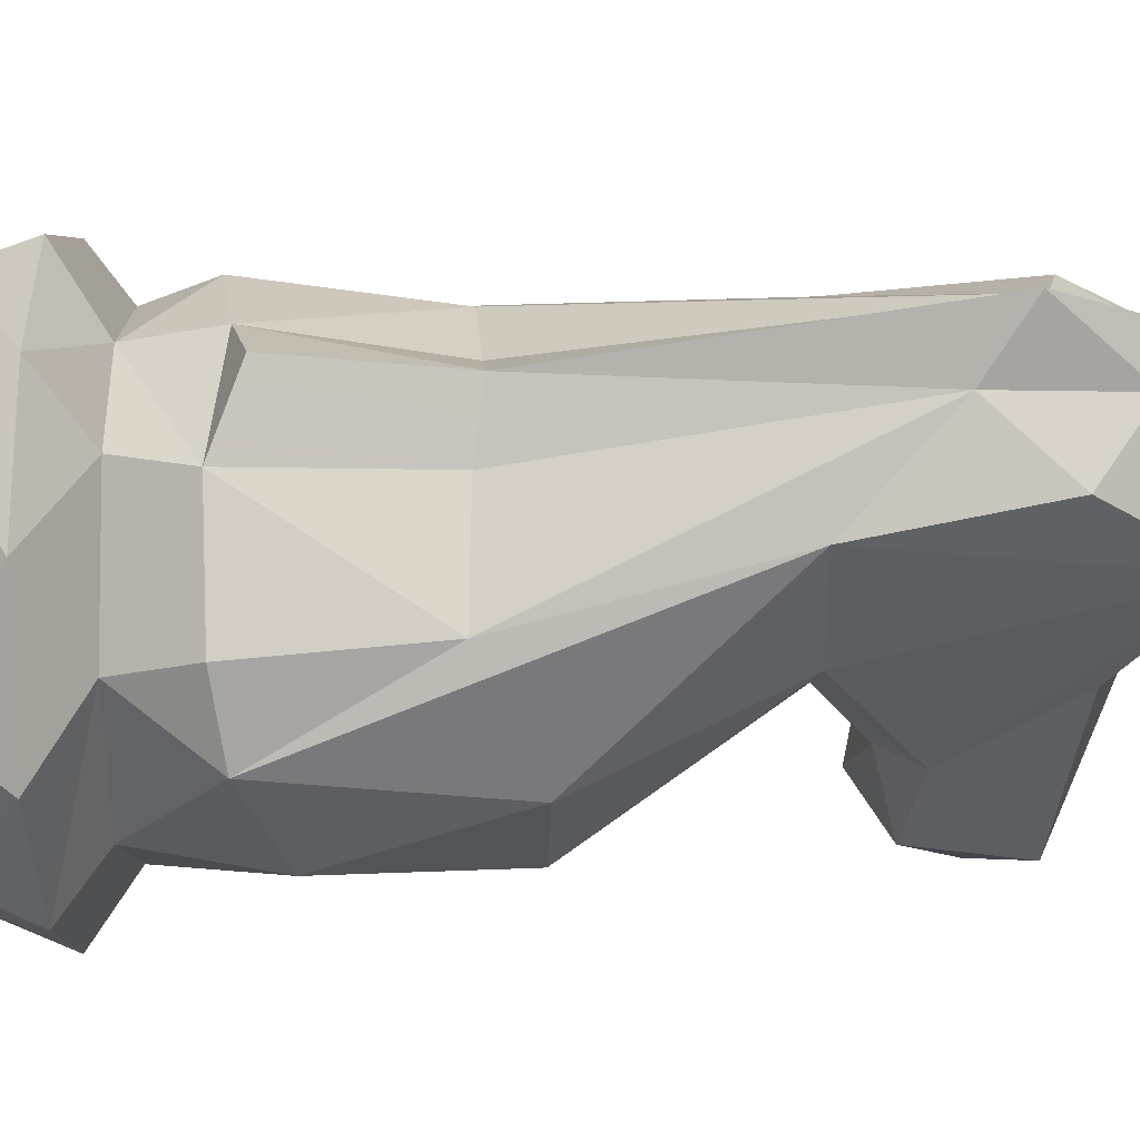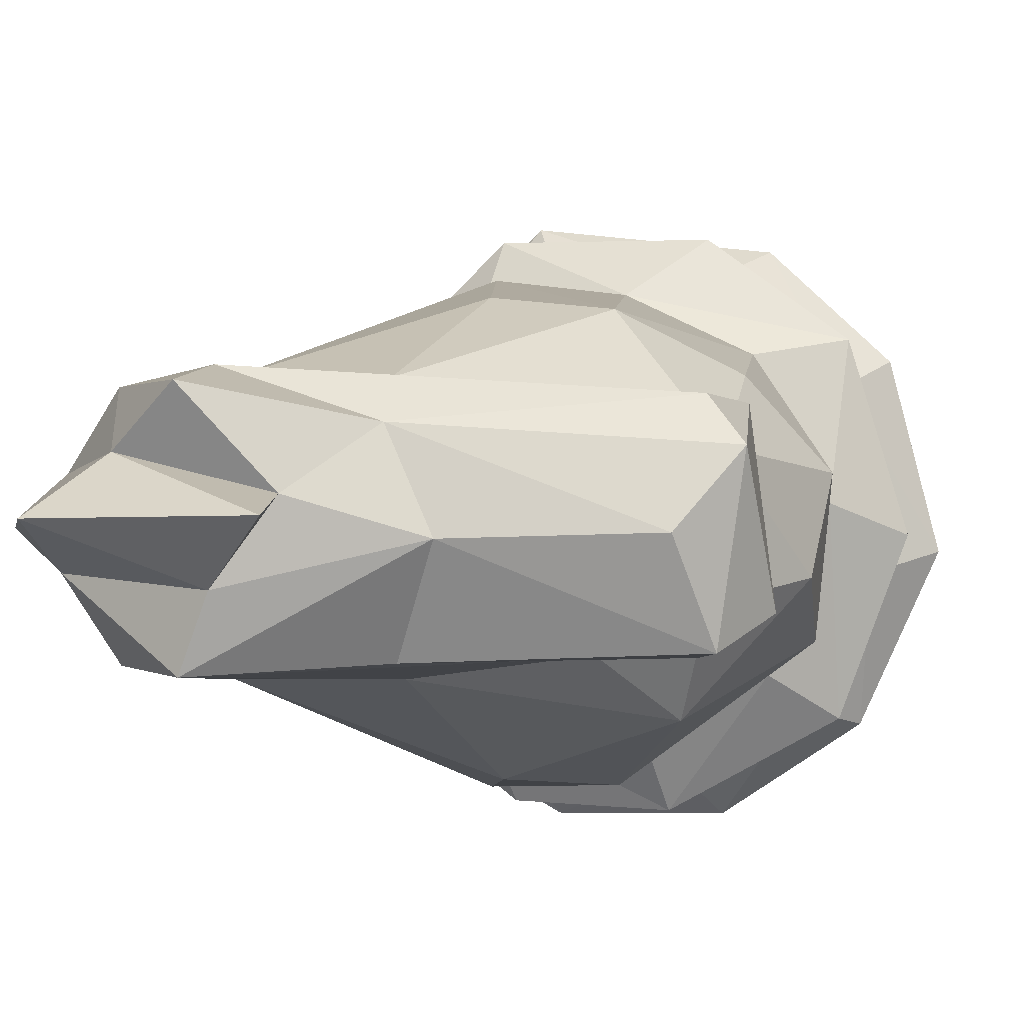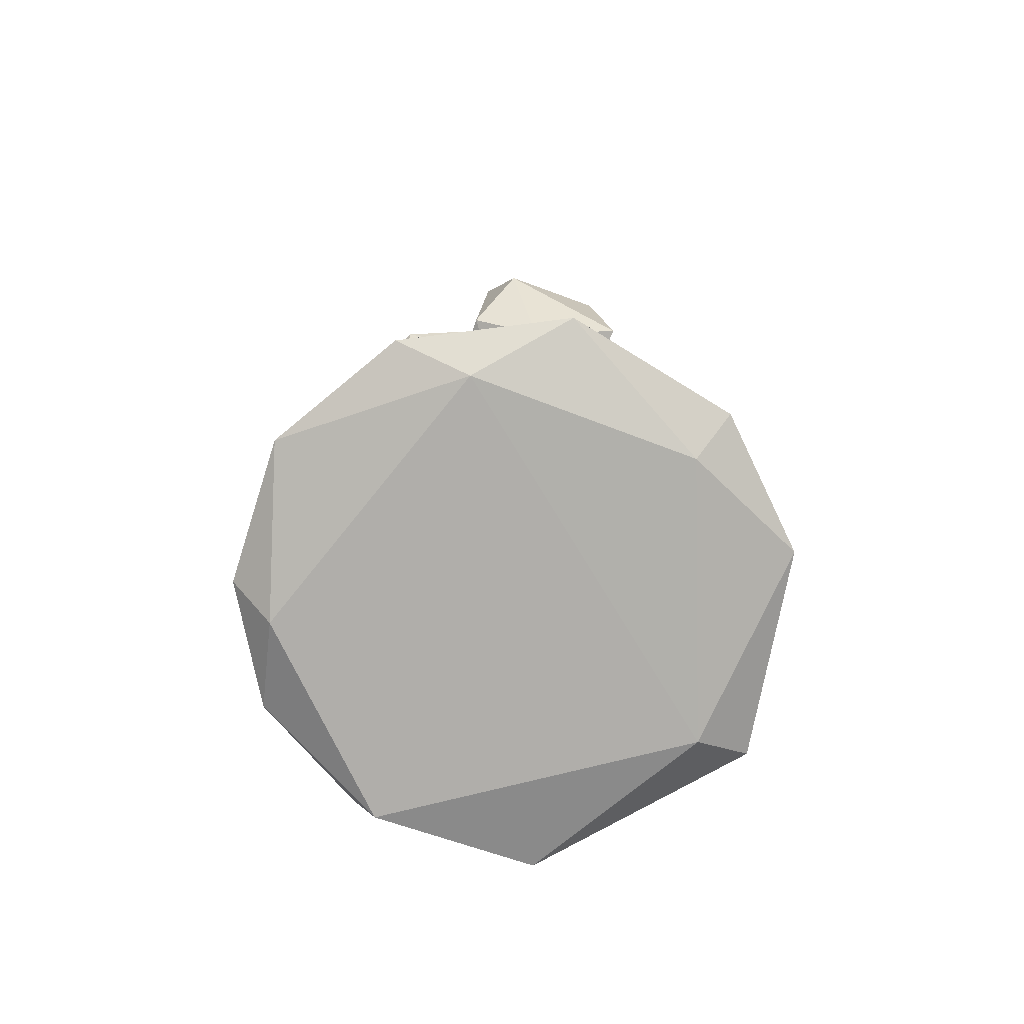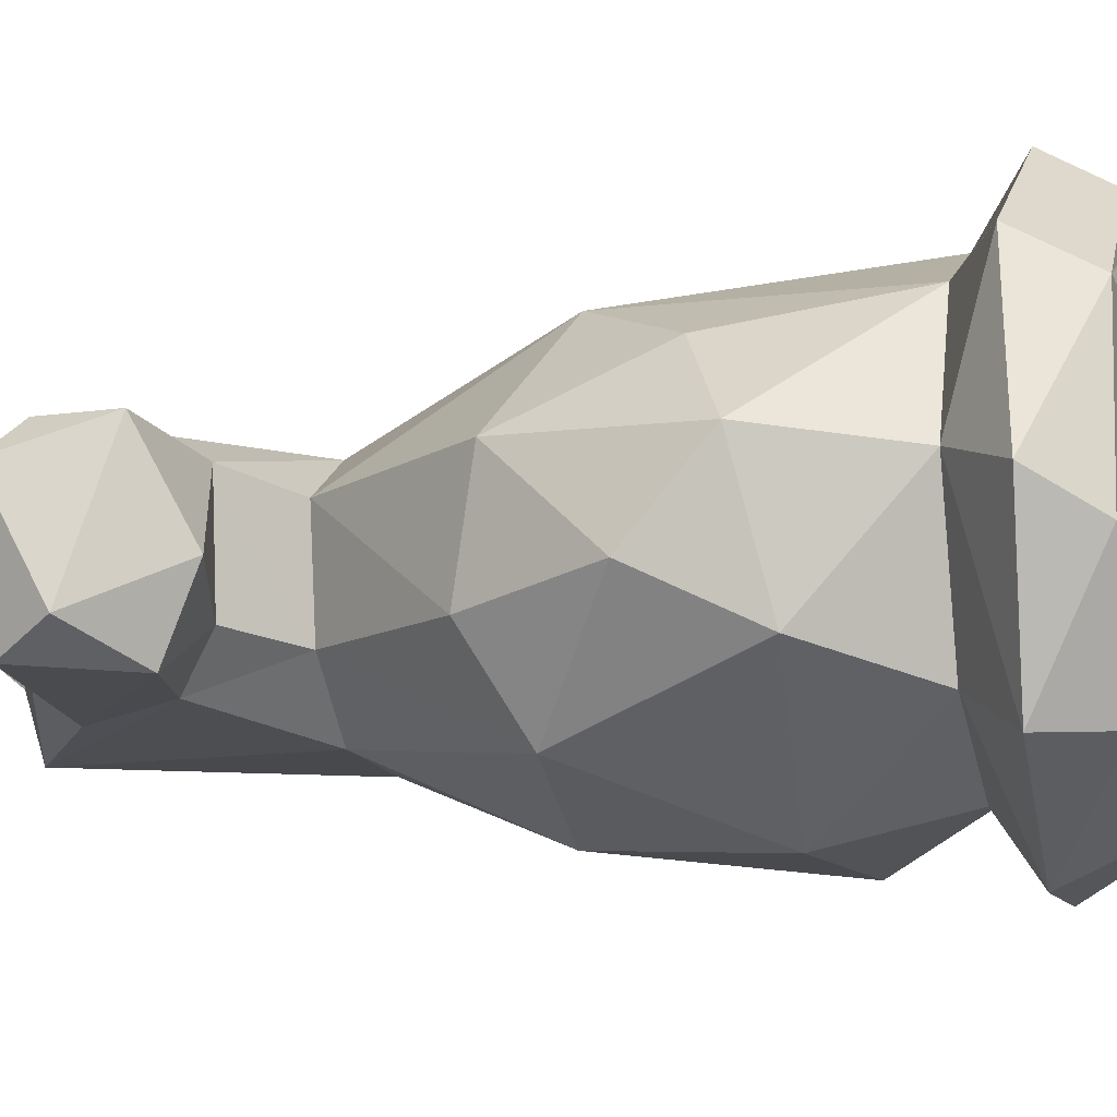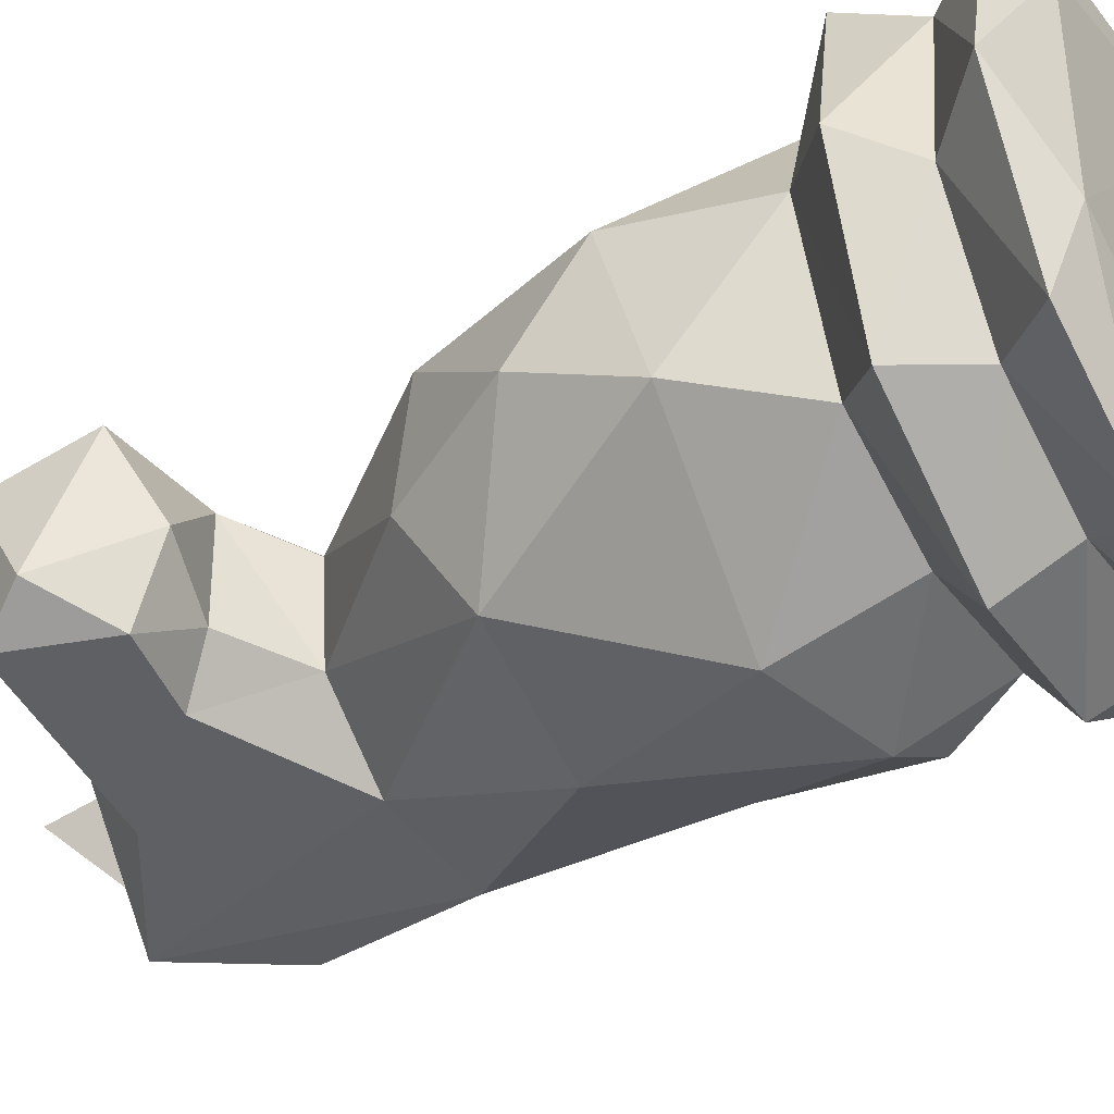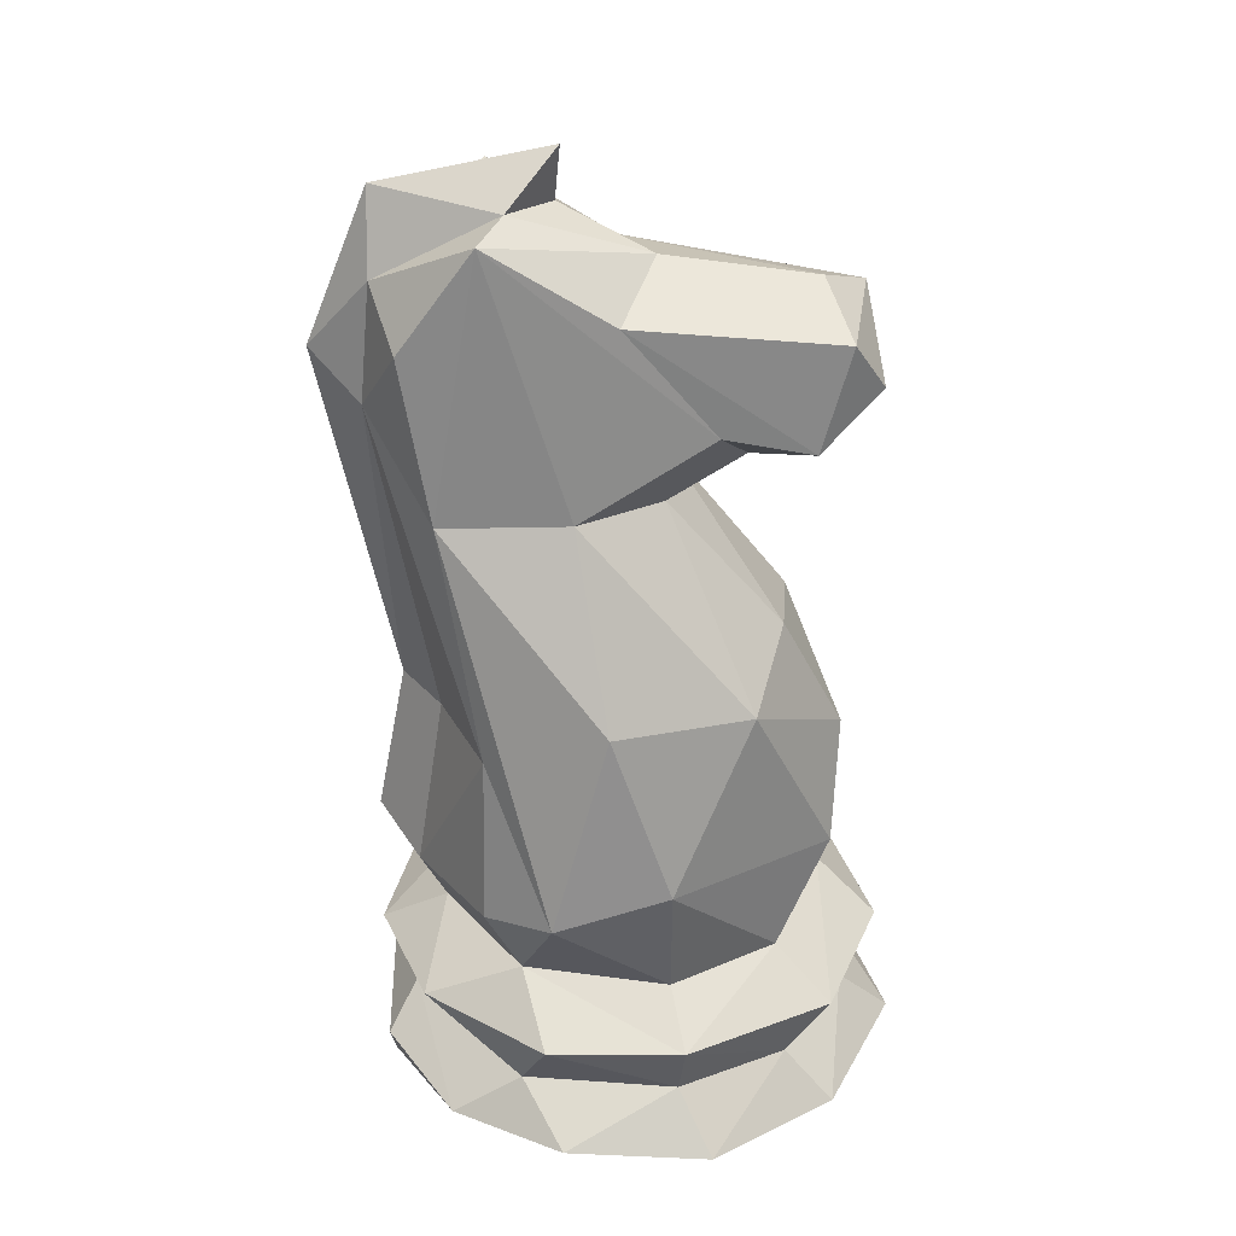
<metadata>
{"format":"obj","ext":"obj","renderer":"f3d","projection":"perspective","resolution":1024,"background":"white","views":[{"elev":-40.2,"azim":90.7,"up":"+Z"},{"elev":-1.0,"azim":-167.5,"up":"+Z"},{"elev":-78.3,"azim":-107.3,"up":"+Y"},{"elev":-12.4,"azim":-76.0,"up":"+Z"},{"elev":-42.3,"azim":-59.0,"up":"+Z"},{"elev":30.1,"azim":179.5,"up":"+Y"}]}
</metadata>
<code>
o PM3D_CHESS_SET_3.001
v 0.2665 0.5224 0.4911
v 0.142 0.8157 0.598
v -0.1134 0.5255 0.584
v -0.4611 0.5265 -0.3368
v -0.61 0.5292 0.07604
v -0.611 0.8221 -0.2479
v -0.4253 0.5287 0.4345
v -0.2268 1.272 0.4882
v -0.4777 1.016 0.3545
v 0.007737 1.339 -0.5395
v 0.09658 1.847 -0.3051
v 0.4593 1.843 -0.3078
v 0.1708 -0.01019 0.6347
v -0.6107 -0.01398 -0.257
v 0.6459 -0.001112 -0.1479
v 0.6458 2.101 -0.1073
v 0.471 1.202 -0.1324
v 0.3441 1.195 -0.4224
v -0.5756 -0.00962 0.3831
v -0.6624 0.9133 0.1365
v 0.165 0.763 -0.5966
v 0.1986 -2e-06 -0.5776
v 0.1219 1.868 0.3083
v -0.5882 2.271 0.246
v -0.3419 1.988 0.1994
v 0.4683 1.216 0.1435
v 0.6743 2.247 0.1044
v 0.3582 1.195 0.3922
v 0.4582 0.08417 -0.5318
v 0.14 0.08421 -0.7091
v 0.2578 0.2121 -0.5332
v 0.2534 0.525 -0.4334
v 0.4788 0.5273 -0.0915
v 0.5343 0.3921 -0.3857
v 0.6006 0.3948 0.3544
v 0.4964 0.2142 0.3804
v 0.676 0.3974 -0.02275
v 0.2195 0.3904 0.7312
v -0.5298 2.021 -0.2527
v -0.6133 2.317 -0.2359
v -0.02171 2.374 -0.2564
v 0.3247 2.406 0.3036
v -0.1177 2.482 -0.02538
v -0.3814 1.324 -0.4089
v -0.4912 1.414 0.1775
v -0.1512 1.85 0.1634
v -0.5468 2.419 -0.01429
v -0.5575 1.925 -0.03561
v -0.6368 2.057 0.2371
v -0.7029 2.17 -0.1637
v 0.6157 2.437 -0.08855
v 0.3313 2.598 -0.2777
v 0.266 2.622 -0.1191
v 0.5553 2.285 0.2699
v 0.4536 1.845 0.3178
v 0.546 0.7231 -0.1864
v 0.5556 0.7545 0.1594
v 0.417 0.7113 0.4274
v -0.1596 0.8627 -0.5815
v -0.1602 0.5141 -0.5053
v -0.4924 0.2155 -0.4292
v -0.6159 0.3961 -0.4449
v -0.198 0.4036 -0.6737
v -0.6774 0.2186 -0.09138
v -0.6309 0.06505 -0.4736
v -0.6091 0.2172 0.3723
v -0.8298 0.06555 -0.03816
v -0.7086 0.06312 0.4425
v -0.2596 0.2144 0.641
v -0.4023 0.05197 0.7272
v 0.1901 0.0866 0.7944
v 0.03844 1.331 0.5129
v -0.1423 1.837 -0.144
v -0.4655 1.47 -0.1553
v -0.2934 0.3818 0.729
v 0.5429 2.303 -0.2664
v -0.3571 1.969 -0.1288
v 0.6769 0.06975 0.3214
v 0.1182 0.2177 0.6527
v 0.6577 0.1103 -0.2128
v 0.578 0.2238 -0.09875
v -0.7824 0.3821 0.001074
v -0.6429 0.4136 0.4753
v 0.3529 0.7315 -0.4789
v 0.474 2.558 0.1351
v 0.6162 2.66 0.01113
v -0.01609 2.453 0.1906
v -0.1825 0.2143 -0.5853
v -0.2776 0.05446 -0.7062
v 0.1874 0.3941 -0.6561
v -0.6398 1.124 -0.1007
v -0.6735 2.344 0.1469
v 0.4624 0.5237 0.2037
v 0.7924 2.221 0.000645
v 0.5836 1.228 0.007887
v 0.1267 2.76 0.0139
v -0.2783 2.069 -0.2551
v 0.1419 2.596 0.05602
v 0.3273 2.641 0.2618
v 0.6662 0.8017 -0.01759
f 1 2 3
f 4 5 6
f 7 8 9
f 10 11 12
f 13 14 15
f 16 17 18
f 19 14 13
f 5 7 20
f 21 10 12
f 15 14 22
f 23 24 25
f 26 27 28
f 29 30 31
f 32 33 34
f 35 36 37
f 36 35 38
f 39 40 41
f 23 42 24
f 18 12 16
f 43 41 40
f 11 10 44
f 45 8 46
f 47 43 40
f 48 49 50
f 51 52 53
f 27 54 55
f 8 23 46
f 28 27 55
f 32 56 33
f 57 28 58
f 59 4 6
f 60 59 21
f 61 62 63
f 62 61 64
f 64 61 65
f 66 67 68
f 69 66 70
f 71 69 70
f 3 2 8
f 2 55 72
f 73 74 46
f 48 50 39
f 5 20 6
f 74 45 46
f 69 75 66
f 1 3 38
f 12 52 76
f 12 11 52
f 48 25 49
f 25 48 77
f 78 13 15
f 36 79 71
f 78 80 81
f 81 29 31
f 18 17 56
f 57 26 28
f 5 62 82
f 5 82 83
f 38 3 75
f 5 83 7
f 32 60 21
f 56 32 84
f 4 62 5
f 4 63 62
f 38 79 36
f 38 75 69
f 85 27 86
f 87 43 47
f 31 30 88
f 61 89 65
f 32 63 60
f 32 34 90
f 31 88 90
f 34 31 90
f 20 91 6
f 59 6 44
f 92 24 87
f 49 92 50
f 83 82 66
f 64 67 66
f 93 57 58
f 38 35 1
f 34 81 31
f 37 36 81
f 93 1 35
f 93 35 37
f 36 71 78
f 81 36 78
f 51 86 94
f 95 16 94
f 85 86 96
f 86 51 53
f 82 62 64
f 82 64 66
f 11 97 52
f 25 77 73
f 46 25 73
f 23 25 46
f 6 91 44
f 74 73 44
f 23 55 42
f 72 55 23
f 3 8 7
f 83 3 7
f 21 12 18
f 18 56 84
f 27 85 54
f 24 42 87
f 19 67 14
f 64 65 67
f 28 2 58
f 28 55 2
f 87 98 43
f 43 53 52
f 97 41 52
f 43 52 41
f 21 59 10
f 59 44 10
f 9 8 45
f 20 45 91
f 11 73 97
f 11 44 73
f 83 75 3
f 66 75 83
f 4 59 60
f 60 63 4
f 88 63 90
f 32 90 63
f 81 80 29
f 15 22 29
f 93 58 1
f 2 1 58
f 71 79 69
f 79 38 69
f 42 99 87
f 98 87 99
f 49 24 92
f 49 25 24
f 13 78 71
f 13 71 70
f 88 89 61
f 63 88 61
f 37 81 34
f 37 34 33
f 99 85 98
f 99 54 85
f 53 96 86
f 98 53 43
f 96 98 85
f 53 98 96
f 70 19 13
f 66 68 70
f 14 89 22
f 88 30 89
f 9 20 7
f 20 9 45
f 72 23 8
f 2 72 8
f 27 94 86
f 95 94 27
f 91 74 44
f 45 74 91
f 56 17 100
f 93 56 57
f 33 56 93
f 93 37 33
f 65 89 14
f 14 67 65
f 50 92 40
f 40 39 50
f 42 54 99
f 54 42 55
f 18 84 21
f 84 32 21
f 73 77 97
f 39 41 97
f 48 39 77
f 39 97 77
f 67 19 68
f 68 19 70
f 17 16 95
f 95 100 17
f 27 26 95
f 95 26 57
f 100 57 56
f 100 95 57
f 76 52 51
f 12 76 16
f 51 94 16
f 16 76 51
f 80 15 29
f 15 80 78
f 47 40 92
f 87 47 92
f 22 30 29
f 89 30 22

</code>
